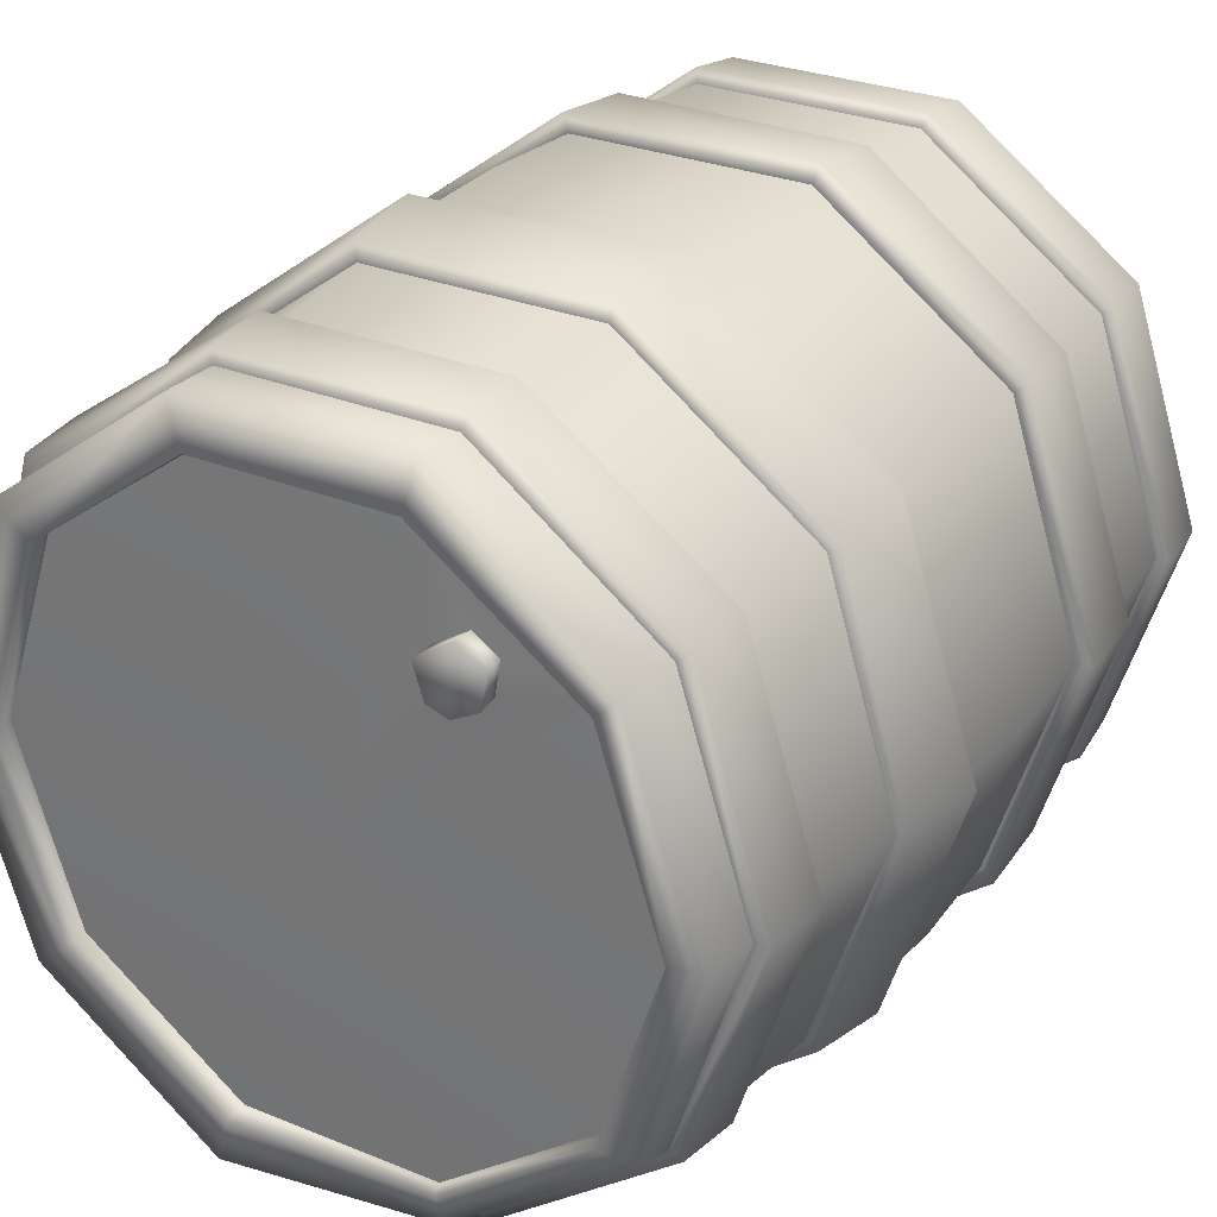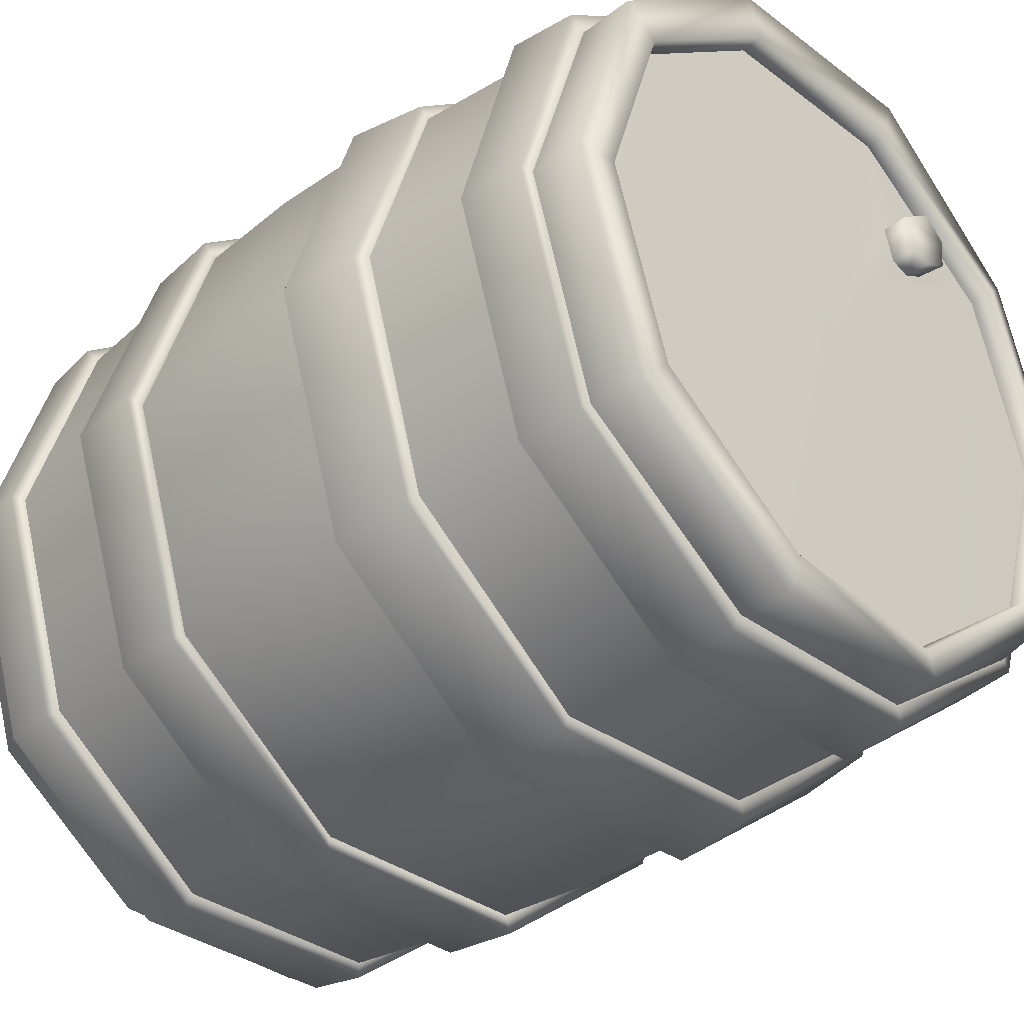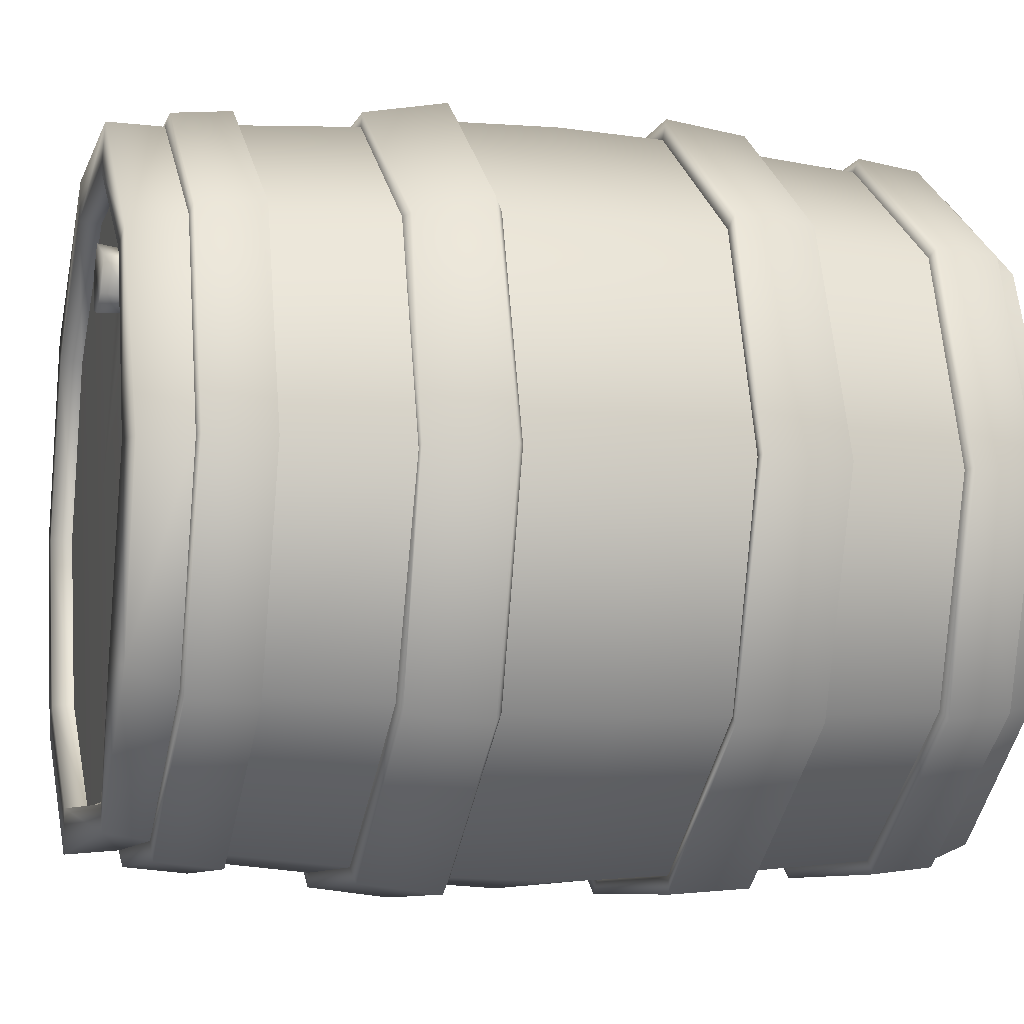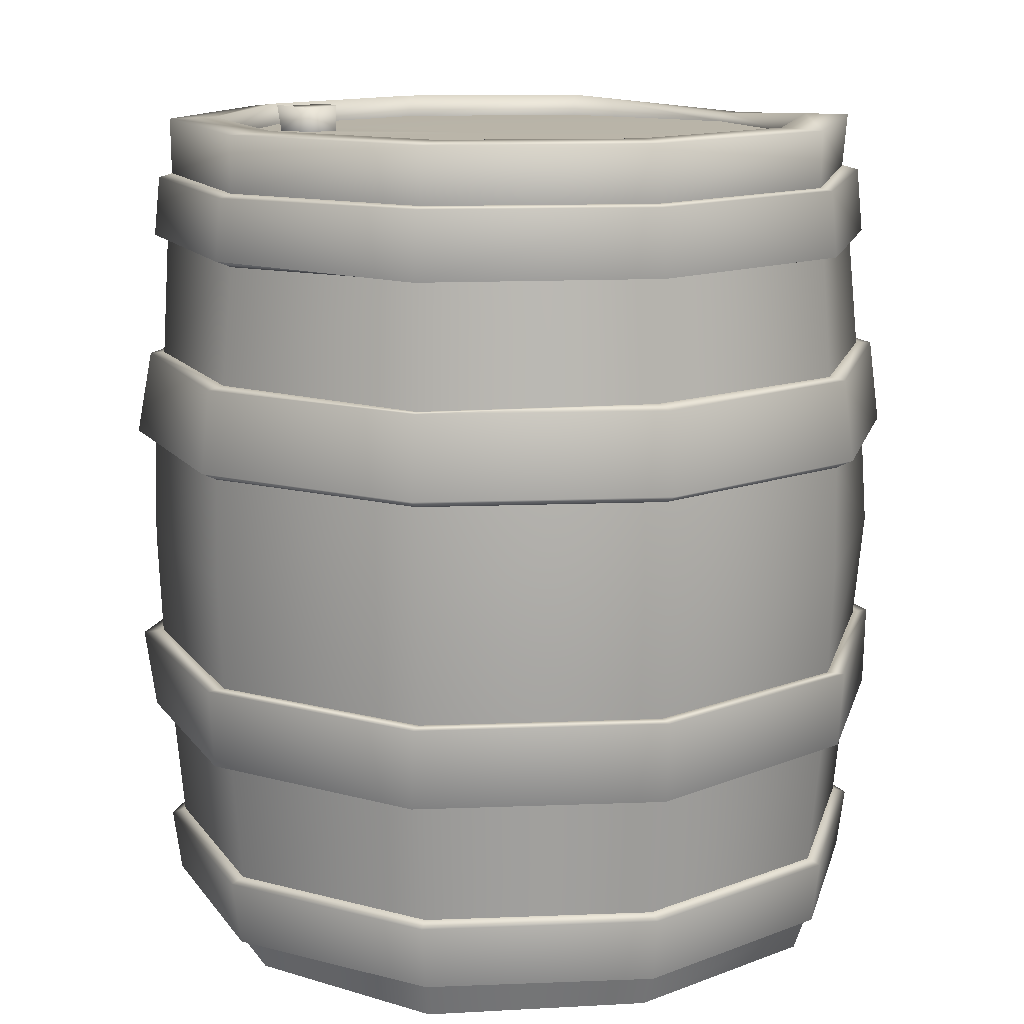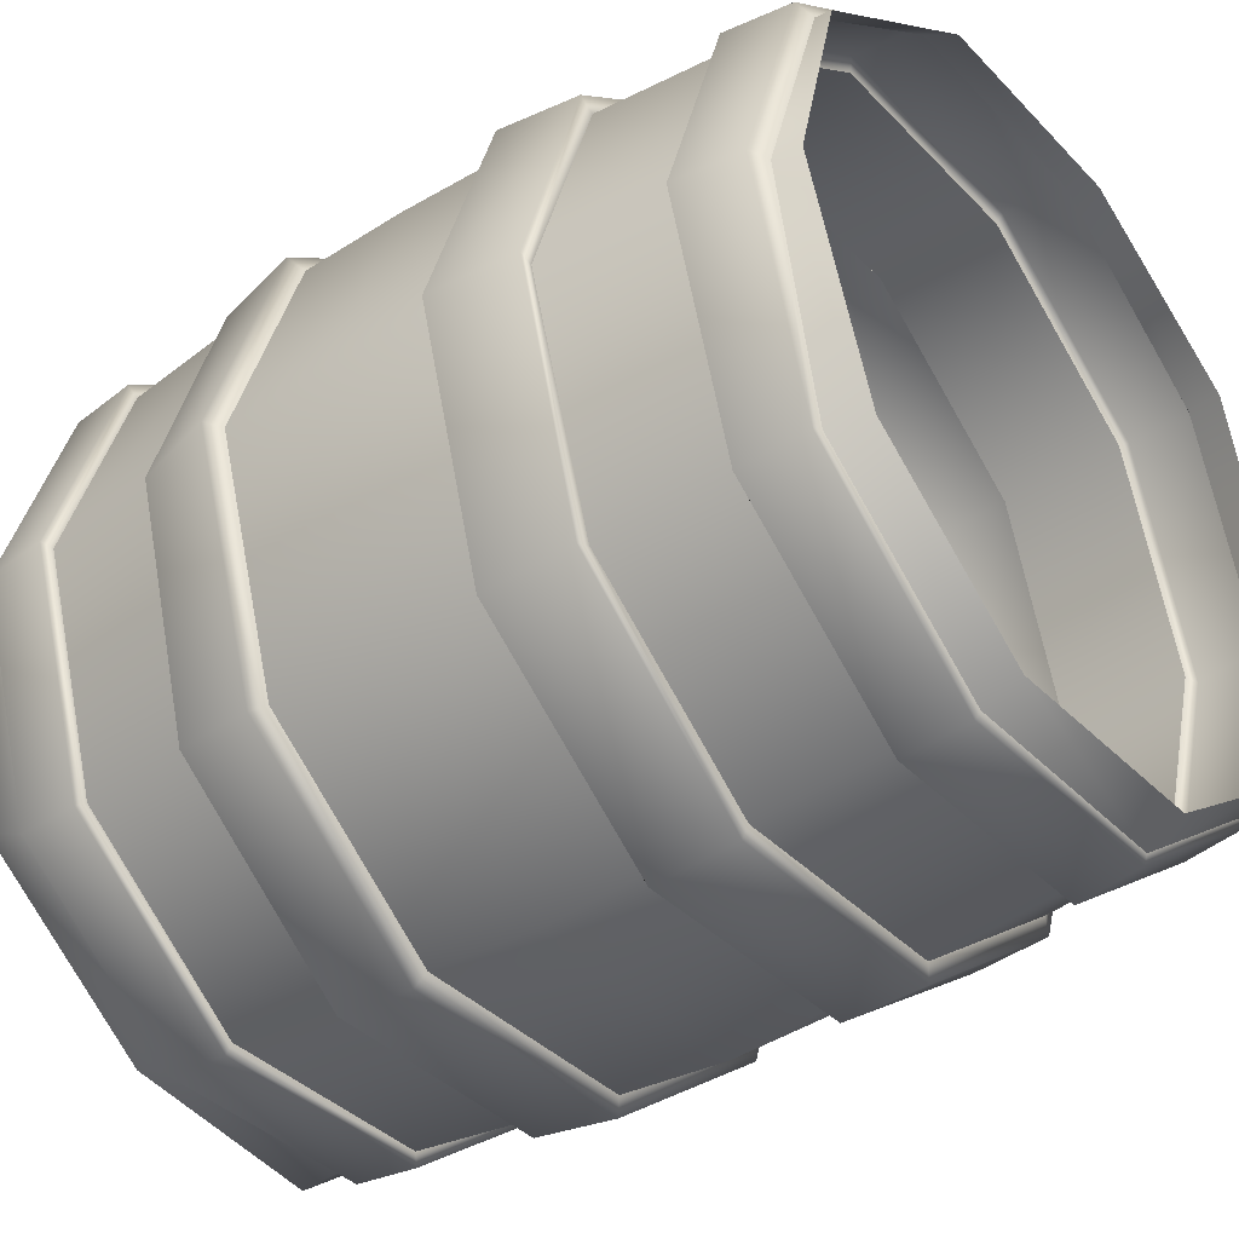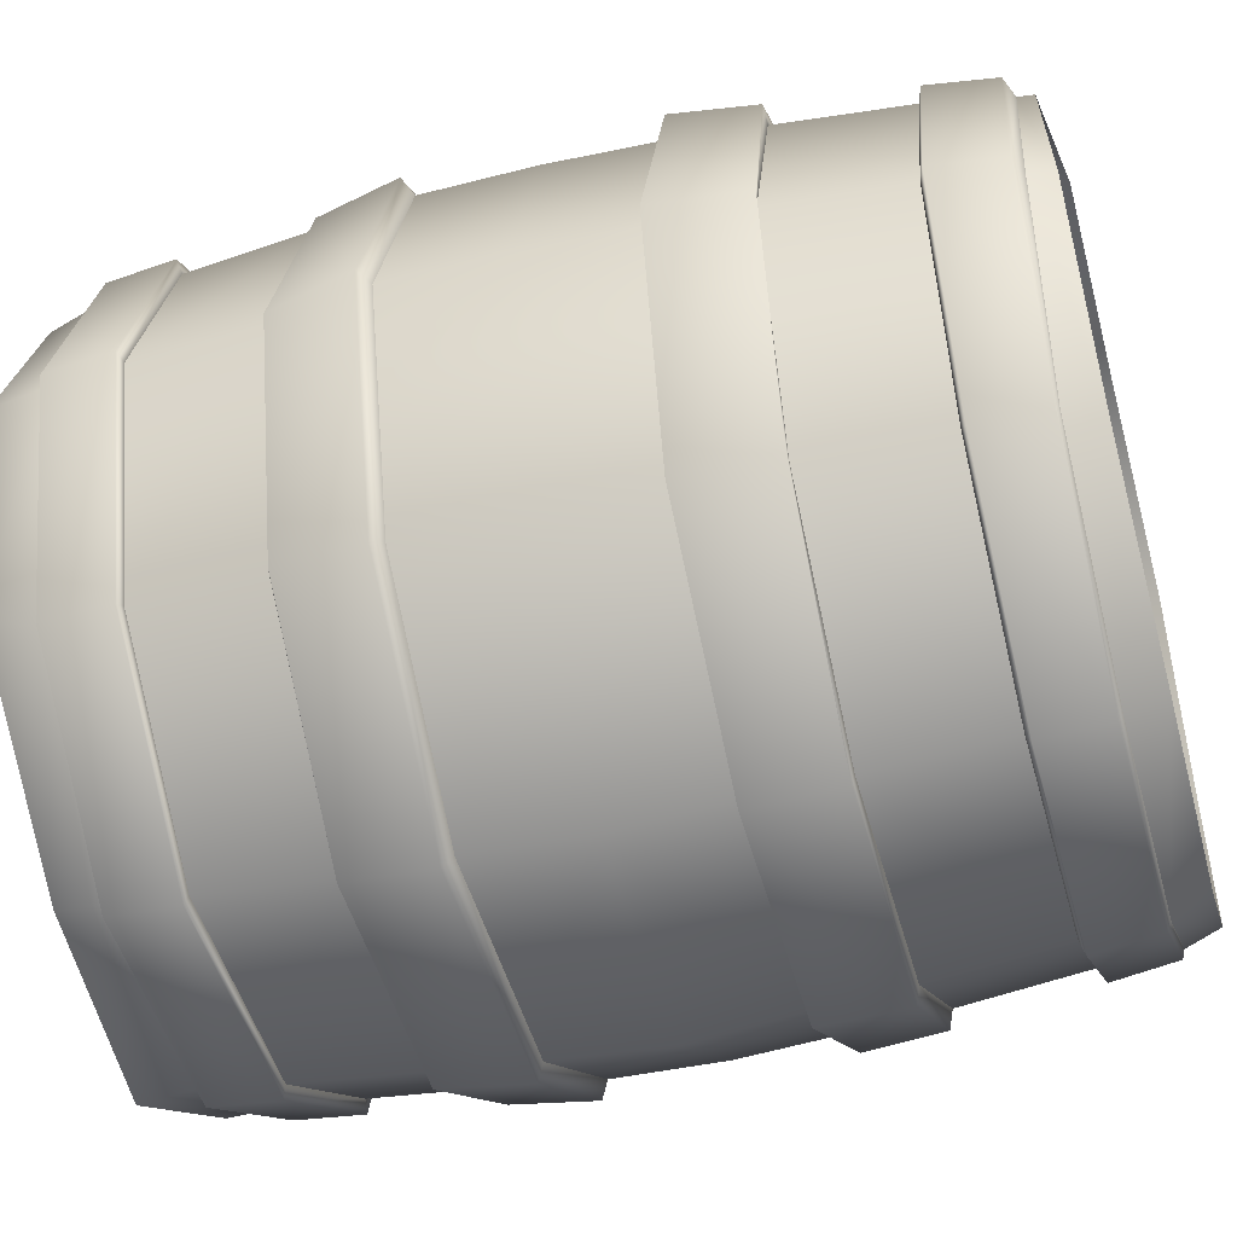
<metadata>
{"format":"obj","ext":"obj","renderer":"f3d","projection":"perspective","resolution":1024,"background":"white","views":[{"elev":28.3,"azim":-148.4,"up":"+Z"},{"elev":-34.6,"azim":134.7,"up":"+Z"},{"elev":-8.7,"azim":-105.2,"up":"+Z"},{"elev":13.4,"azim":67.3,"up":"+Y"},{"elev":-38.6,"azim":-51.8,"up":"+Z"},{"elev":-49.0,"azim":-74.8,"up":"+Z"}]}
</metadata>
<code>
v -0.09381 0.6955 0.1272
v -0.08466 0.6949 0.1543
v -0.08554 0.6744 0.1537
v -0.09425 0.674 0.1271
v -0.1144 0.6963 0.1736
v -0.1128 0.674 0.1708
v -0.1321 0.6738 0.1571
v -0.1363 0.6934 0.1603
v -0.1103 0.6737 0.1221
v -0.1279 0.6738 0.131
v -0.1315 0.6946 0.132
v -0.1107 0.6952 0.1213
v 0.08802 -0.01061 -0.2643
v 0.08897 0.01735 -0.2802
v 0.2212 -0.01033 -0.1704
v -0.08747 -0.01123 -0.2681
v 0.2329 0.01711 -0.1729
v -0.08903 0.01737 -0.2802
v 0.2778 -0.009021 6.4e-05
v 0.2372 0.01941 -0.1779
v 0.09062 0.02074 -0.2865
v -0.2188 -0.008903 -0.1663
v 0.2878 0.01704 -4.6e-05
v 0.2943 0.01905 -2.1e-05
v -0.09065 0.02075 -0.2865
v -0.2331 0.01731 -0.1731
v 0.2328 0.01701 0.1728
v 0.2436 0.07125 -0.1807
v 0.09306 0.07126 -0.2925
v -0.2798 0.01224 -0.001368
v 0.2386 0.0191 0.1756
v 0.2274 -0.01044 0.169
v 0.301 0.07126 -2.3e-05
v -0.09307 0.07123 -0.2925
v -0.2396 0.01965 -0.1748
v -0.2751 -0.006924 0.001565
v 0.09224 0.01868 0.2851
v 0.08816 -0.008481 0.2637
v 0.08961 0.07494 -0.2817
v 0.2345 0.07492 -0.174
v 0.2899 0.0749 -1.8e-05
v -0.08961 0.07494 -0.2817
v -0.2435 0.07125 -0.1808
v -0.2259 0.01222 0.1692
v -0.2945 0.01877 -0.001259
v 0.2435 0.07126 0.1807
v 0.08867 0.01669 0.279
v 0.09264 0.1757 -0.2908
v 0.2422 0.1758 -0.1799
v 0.2345 0.07492 0.174
v 0.299 0.1754 -0.000195
v -0.2345 0.07492 -0.174
v -0.09217 0.1752 -0.2904
v -0.301 0.07126 1.5e-05
v -0.2251 -0.000125 0.1682
v 0.09302 0.07123 0.2925
v -0.0921 0.01917 0.2856
v -0.08686 -0.008866 0.2632
v 0.2536 0.1806 -0.1885
v 0.08961 0.07494 0.2816
v 0.2417 0.1752 0.1794
v 0.3129 0.1766 -0.000124
v -0.2899 0.0749 -1.8e-05
v -0.2411 0.1748 -0.1792
v 0.09694 0.1787 -0.3045
v -0.2376 0.01877 0.1778
v -0.089 0.01689 0.2793
v -0.09302 0.07124 0.2925
v -0.08961 0.07494 0.2816
v 0.09238 0.1751 0.2901
v -0.2436 0.07125 0.1807
v -0.2345 0.07492 0.174
v -0.2978 0.1747 2.1e-05
v -0.09693 0.1769 -0.3039
v 0.3181 0.2426 0.000128
v 0.09743 0.2452 -0.306
v -0.09216 0.1749 0.2899
v 0.2504 0.1761 0.1905
v -0.2411 0.1748 0.1791
v -0.2534 0.1741 -0.186
v -0.09827 0.2438 -0.3089
v 0.2573 0.2425 0.1911
v 0.2574 0.2433 -0.1907
v 0.09385 0.1767 0.3043
v -0.2528 0.1754 0.1874
v -0.3116 0.1718 -0.001265
v -0.2566 0.2451 -0.1903
v 0.2453 0.2423 0.1821
v 0.3032 0.2423 2.8e-05
v -0.09362 0.2426 -0.2941
v 0.2452 0.2424 -0.1818
v -0.09947 0.1736 0.3018
v 0.09815 0.2424 0.3093
v -0.3181 0.2428 0.000277
v 0.09366 0.2422 0.2948
v 0.09359 0.2426 -0.2942
v -0.09897 0.2403 0.3111
v -0.259 0.2404 0.1923
v -0.3032 0.2423 0.000231
v -0.245 0.2425 -0.1818
v 0.09555 0.332 0.2983
v 0.2485 0.3318 0.1851
v 0.2509 0.3307 -0.1826
v -0.09284 0.3305 -0.2996
v 0.09634 0.3305 -0.3019
v -0.09395 0.242 0.295
v -0.2456 0.242 0.1824
v -0.2489 0.3304 -0.1847
v -0.0942 0.3303 0.2985
v 0.3093 0.332 -0.000622
v -0.2492 0.3298 0.1817
v -0.3082 0.3301 -0.003305
v 0.09437 0.4172 0.2964
v 0.247 0.4174 0.1833
v 0.3053 0.4175 3e-06
v 0.247 0.4173 -0.1832
v -0.0944 0.4172 -0.2965
v 0.09429 0.4171 -0.2964
v -0.247 0.4173 -0.1833
v -0.09429 0.417 0.2963
v -0.247 0.4172 0.1831
v -0.3053 0.4174 3.3e-05
v 0.09961 0.4238 0.3094
v -0.09932 0.4219 0.3098
v 0.2583 0.4243 0.1911
v 0.3189 0.4243 -0.000394
v 0.09917 0.4217 -0.3097
v -0.09961 0.4238 -0.3094
v -0.3191 0.4246 -0.000348
v 0.2578 0.4242 -0.1917
v -0.2582 0.4242 -0.1915
v -0.2582 0.4248 0.1916
v -0.09432 0.4897 0.2981
v 0.2495 0.49 0.185
v 0.251 0.4898 -0.1863
v 0.09588 0.4898 -0.3017
v -0.09611 0.4896 -0.3017
v -0.2493 0.4896 -0.1851
v -0.2513 0.4857 0.1768
v -0.3028 0.4895 -0.001369
v 0.0959 0.49 0.3013
v 0.3105 0.4897 -0.000192
v -0.08745 0.4931 -0.2891
v -0.09155 0.4904 0.2869
v 0.09146 0.4922 0.2877
v 0.2397 0.4896 0.1792
v 0.2973 0.4929 0.004676
v 0.09181 0.4899 -0.2899
v 0.2425 0.492 -0.1767
v -0.2405 0.493 -0.1777
v -0.297 0.4905 -0.004637
v -0.2429 0.4911 0.1754
v -0.08926 0.5875 -0.2805
v 0.08924 0.5875 -0.2805
v 0.08816 0.5858 0.2775
v -0.2336 0.5877 0.1736
v 0.2337 0.5878 0.1737
v 0.2887 0.5875 -2.6e-05
v 0.2336 0.5875 -0.1733
v -0.2335 0.5875 -0.1733
v -0.2887 0.5875 1.9e-05
v -0.08927 0.5881 0.2812
v -0.0925 0.589 -0.2912
v -0.2423 0.589 -0.18
v 0.09274 0.589 -0.2911
v 0.09261 0.5915 0.2913
v -0.09255 0.5916 0.2913
v -0.2425 0.5893 0.1799
v 0.2996 0.5889 2.5e-05
v 0.2425 0.589 -0.1798
v -0.2996 0.589 -0.000124
v -0.09084 0.642 -0.2861
v 0.2465 0.5891 0.1831
v 0.09121 0.6419 -0.2861
v -0.2381 0.6421 -0.1768
v 0.2383 0.6419 -0.1767
v -0.09109 0.6402 0.2865
v 0.09105 0.6404 0.2864
v -0.2383 0.6419 0.1767
v -0.2944 0.642 -0.000149
v 0.2943 0.6421 9e-06
v -0.08603 0.6438 -0.2705
v 0.2426 0.643 0.1801
v 0.08687 0.6456 -0.273
v -0.229 0.6443 -0.1703
v 0.2838 0.6438 -7.6e-05
v -0.2293 0.6442 0.1702
v 0.08768 0.6435 0.2762
v 0.2296 0.6439 0.1704
v -0.2834 0.6442 6e-05
v 0.2298 0.6436 -0.1706
v -0.08447 0.6794 -0.2649
v -0.08783 0.6436 0.276
v 0.2304 0.689 -0.171
v -0.2323 0.6834 -0.1548
v 0.08774 0.6892 -0.2767
v 0.2847 0.6891 -3e-06
v 0.2304 0.6891 0.171
v -0.2184 0.6885 0.1626
v 0.08803 0.6891 0.2767
v -0.08811 0.6893 0.2765
v -0.2775 0.6846 -0.000709
v 0.07751 0.6904 -0.2404
v -0.2041 0.691 -0.1494
v 0.2515 0.6903 -3e-06
v 0.2034 0.6903 0.1484
v 0.2034 0.6903 -0.1485
v 0.0777 0.6903 0.2402
v -0.07777 0.6903 0.2402
v -0.2526 0.6911 -6.2e-05
v -0.07849 0.6797 -0.2436
v 0.2502 0.6721 -3e-06
v 0.2024 0.6721 0.1477
v 0.2024 0.6721 -0.1477
v 0.07732 0.6721 0.239
v -0.07731 0.6721 0.239
v 0.07734 0.6723 -0.2392
v -0.2502 0.6721 -3e-06
v -0.2025 0.6723 -0.1479
v -0.07724 0.6723 -0.2392
v 1e-06 0.6751 -4e-06
v -0.2041 0.6907 0.1485
v -0.2024 0.6721 0.1477
g Mesh
f 4 1 2 3
f 6 3 2 5
f 8 7 6 5
f 12 9 10 11
f 10 7 8 11
f 1 4 9 12
f 15 13 14 17
f 14 13 16 18
f 19 15 17 23
f 20 17 14 21
f 21 14 18 25
f 18 16 22 26
f 17 20 24 23
f 19 23 27 32
f 24 20 28 33
f 20 21 29 28
f 29 21 25 34
f 25 18 26 35
f 30 26 22 36
f 31 27 23 24
f 35 26 30 45
f 27 31 37 47
f 38 32 27 47
f 31 24 33 46
f 28 29 39 40
f 33 28 40 41
f 29 34 42 39
f 43 34 25 35
f 44 30 36 55
f 37 31 46 56
f 40 39 48 49
f 46 33 41 50
f 41 40 49 51
f 34 43 52 42
f 39 42 53 48
f 54 43 35 45
f 45 30 44 66
f 47 37 57 67
f 58 38 47 67
f 59 49 48 65
f 56 46 50 60
f 50 41 51 61
f 62 51 49 59
f 43 54 63 52
f 42 52 64 53
f 65 48 53 74
f 44 55 58 67
f 54 45 66 71
f 57 37 56 68
f 68 56 60 69
f 60 50 61 70
f 61 51 62 78
f 54 71 72 63
f 52 63 73 64
f 74 53 64 80
f 57 66 44 67
f 75 62 59 83
f 59 65 76 83
f 71 68 69 72
f 69 60 70 77
f 70 61 78 84
f 63 72 79 73
f 80 64 73 86
f 65 74 81 76
f 71 66 57 68
f 62 75 82 78
f 72 69 77 79
f 77 70 84 92
f 73 79 85 86
f 74 80 87 81
f 88 82 75 89
f 89 75 83 91
f 76 81 90 96
f 91 83 76 96
f 79 77 92 85
f 93 84 78 82
f 80 86 94 87
f 90 81 87 100
f 82 88 95 93
f 97 92 84 93
f 98 85 92 97
f 94 86 85 98
f 87 94 99 100
f 101 95 88 102
f 102 88 89 110
f 89 91 103 110
f 96 90 104 105
f 91 96 105 103
f 106 97 93 95
f 107 99 94 98
f 90 100 108 104
f 95 101 109 106
f 98 97 106 107
f 99 107 111 112
f 100 99 112 108
f 109 101 113 120
f 101 102 114 113
f 102 110 115 114
f 116 103 105 118
f 115 110 103 116
f 117 104 108 119
f 118 105 104 117
f 107 106 109 111
f 119 108 112 122
f 121 111 109 120
f 122 112 111 121
f 123 113 114 125
f 124 120 113 123
f 125 114 115 126
f 126 115 116 130
f 116 118 127 130
f 127 118 117 128
f 128 117 119 131
f 119 122 129 131
f 121 120 124 132
f 122 121 132 129
f 133 124 123 141
f 123 125 134 141
f 134 125 126 142
f 126 130 135 142
f 130 127 136 135
f 127 128 137 136
f 128 131 138 137
f 129 132 139 140
f 131 129 140 138
f 124 133 139 132
f 136 137 143 148
f 139 133 144 152
f 133 141 145 144
f 141 134 146 145
f 134 142 147 146
f 135 136 148 149
f 142 135 149 147
f 137 138 150 143
f 138 140 151 150
f 140 139 152 151
f 153 143 150 160
f 154 148 143 153
f 144 145 155 162
f 156 152 144 162
f 145 146 157 155
f 157 146 147 158
f 158 147 149 159
f 159 149 148 154
f 160 150 151 161
f 161 151 152 156
f 154 153 163 165
f 153 160 164 163
f 159 154 165 170
f 166 155 157 173
f 167 162 155 166
f 161 156 168 171
f 156 162 167 168
f 157 158 169 173
f 158 159 170 169
f 160 161 171 164
f 172 163 164 175
f 174 165 163 172
f 175 164 171 180
f 176 170 165 174
f 177 167 166 178
f 178 166 173 183
f 179 168 167 177
f 180 171 168 179
f 181 169 170 176
f 173 169 181 183
f 174 172 182 184
f 182 172 175 185
f 176 174 184 191
f 185 175 180 190
f 186 181 176 191
f 187 179 177 193
f 177 178 188 193
f 178 183 189 188
f 190 180 179 187
f 189 183 181 186
f 184 182 192 196
f 192 182 185 195
f 194 191 184 196
f 195 185 190 202
f 189 186 197 198
f 186 191 194 197
f 190 187 199 202
f 199 187 193 201
f 188 189 198 200
f 193 188 200 201
f 203 196 192 211
f 192 195 204 211
f 198 197 205 206
f 197 194 207 205
f 200 198 206 208
f 201 200 208 209
f 194 196 203 207
f 195 202 210 204
f 206 205 212 213
f 205 207 214 212
f 210 202 199 222
f 199 201 209 222
f 208 206 213 215
f 209 208 215 216
f 207 203 217 214
f 217 203 211 220
f 204 210 218 219
f 220 211 204 219
f 213 212 221
f 212 214 221
f 215 213 221
f 222 209 216 223
f 216 215 221
f 214 217 221
f 210 222 223 218
f 219 218 221
f 223 7 10
f 216 3 6
f 217 220 221
f 220 219 221
f 218 223 221
f 223 10 9 221
f 221 9 4
f 216 6 7 223
f 221 4 3
f 221 3 216
f 2 1 8 5
f 8 1 12 11

</code>
